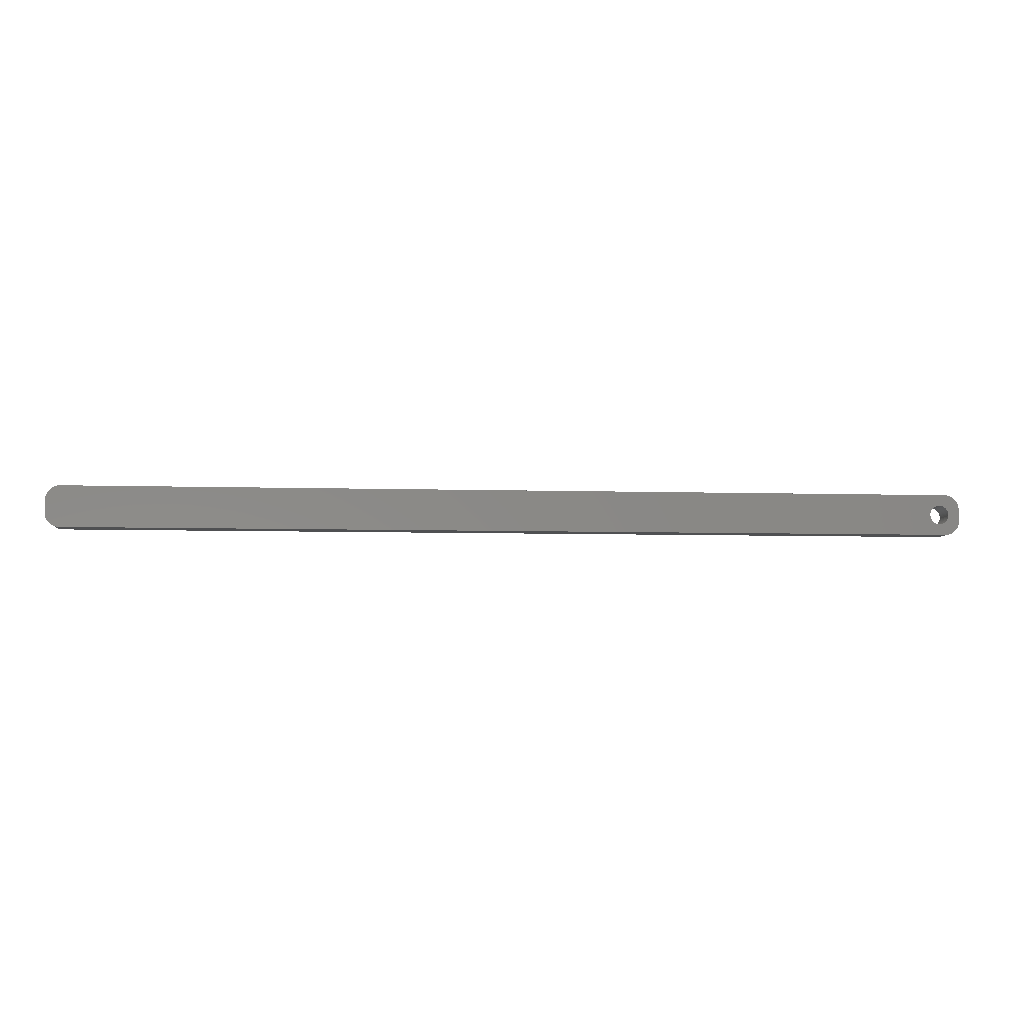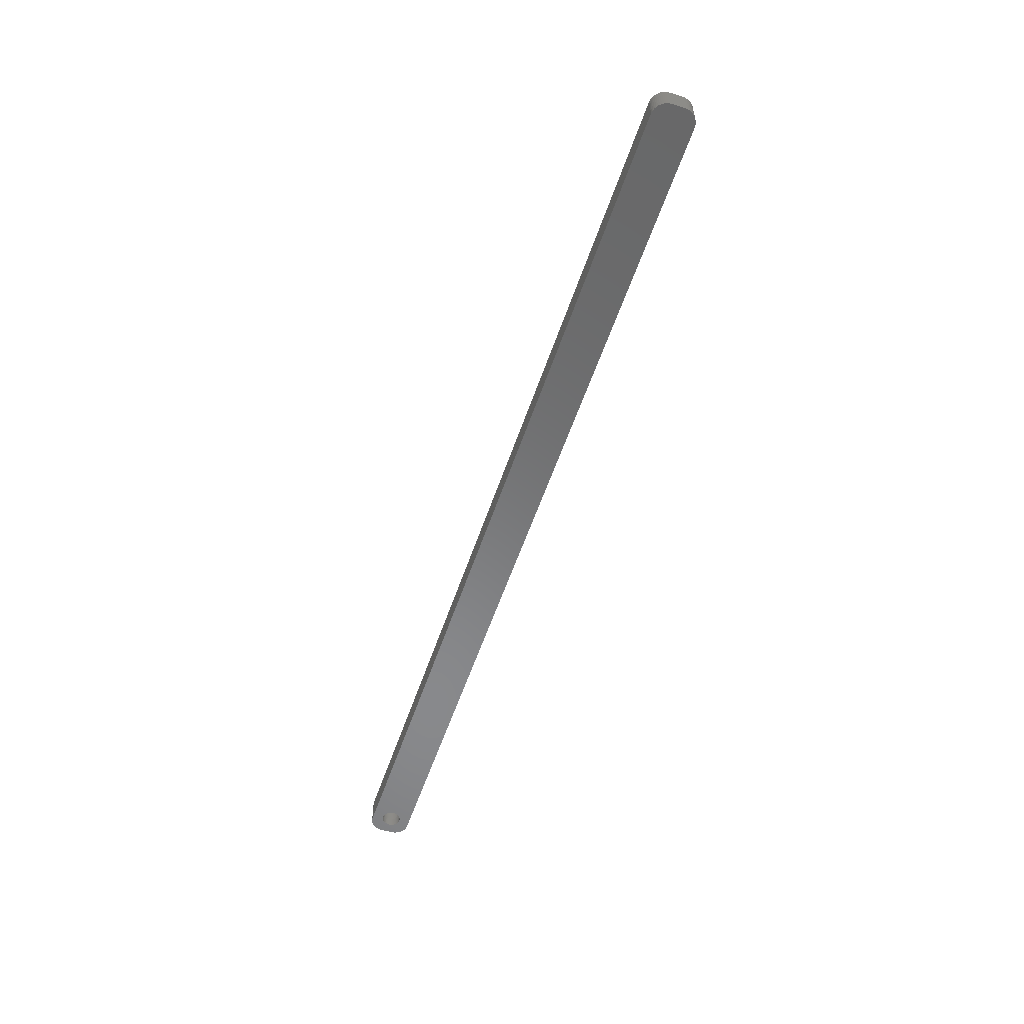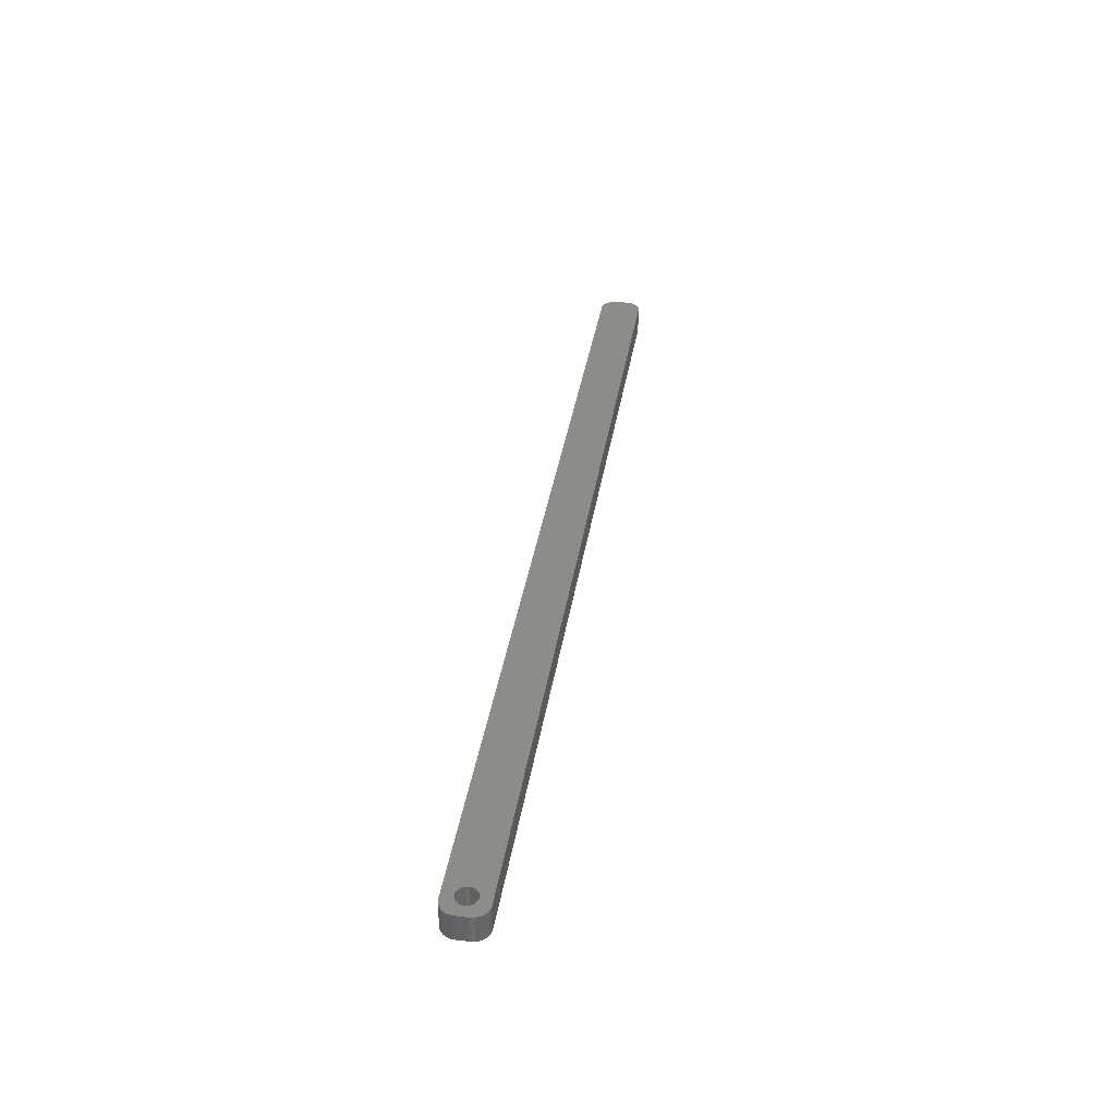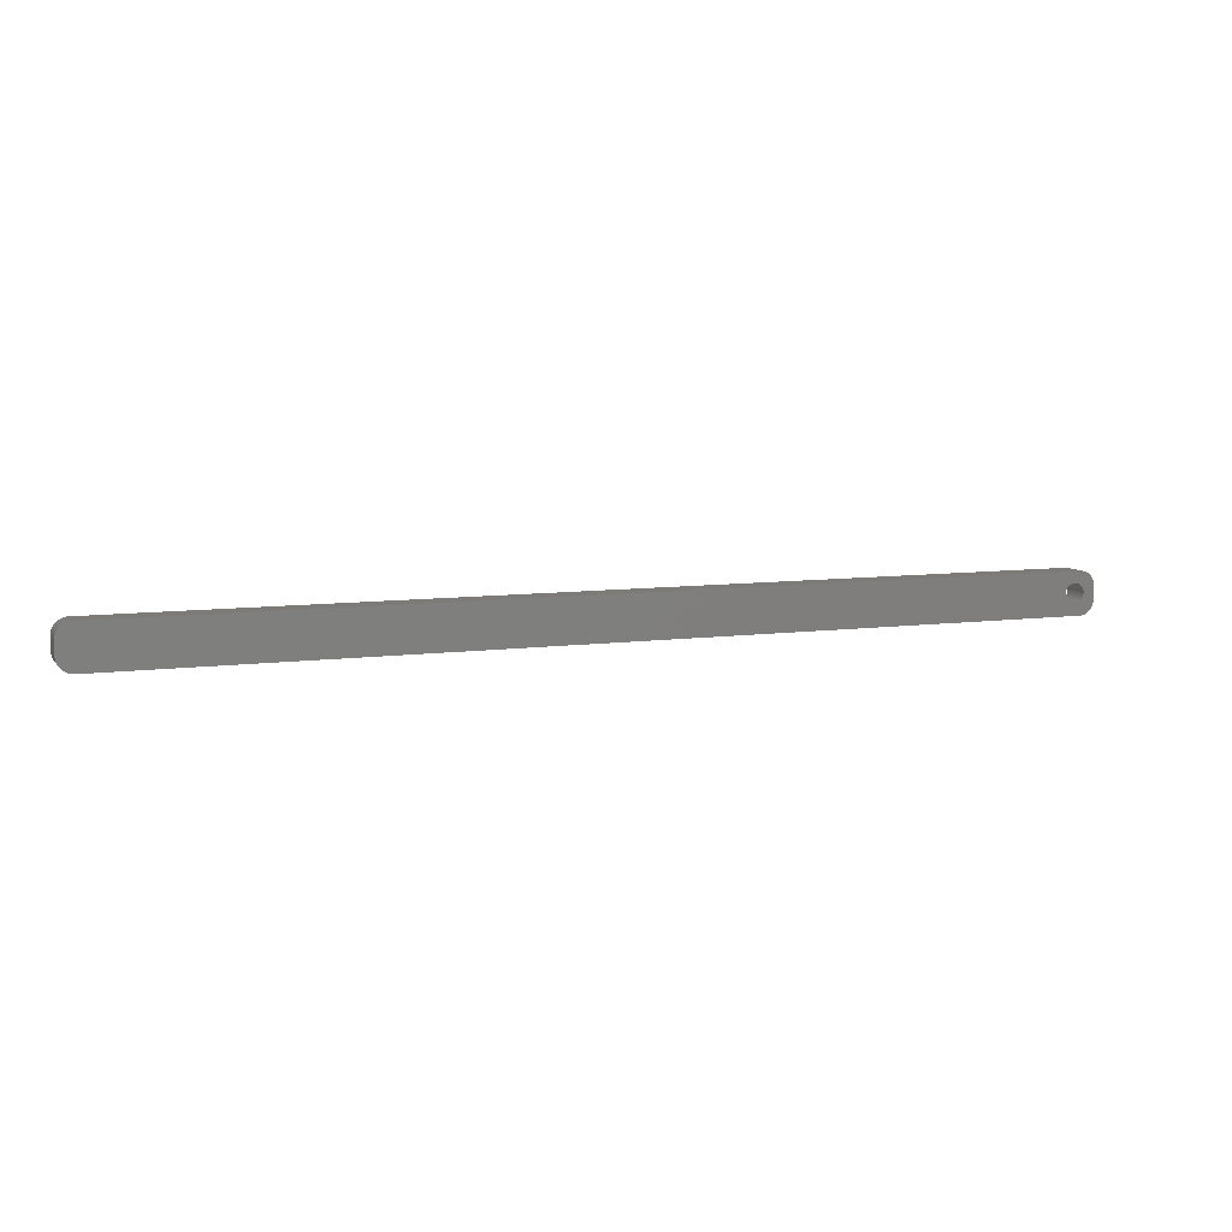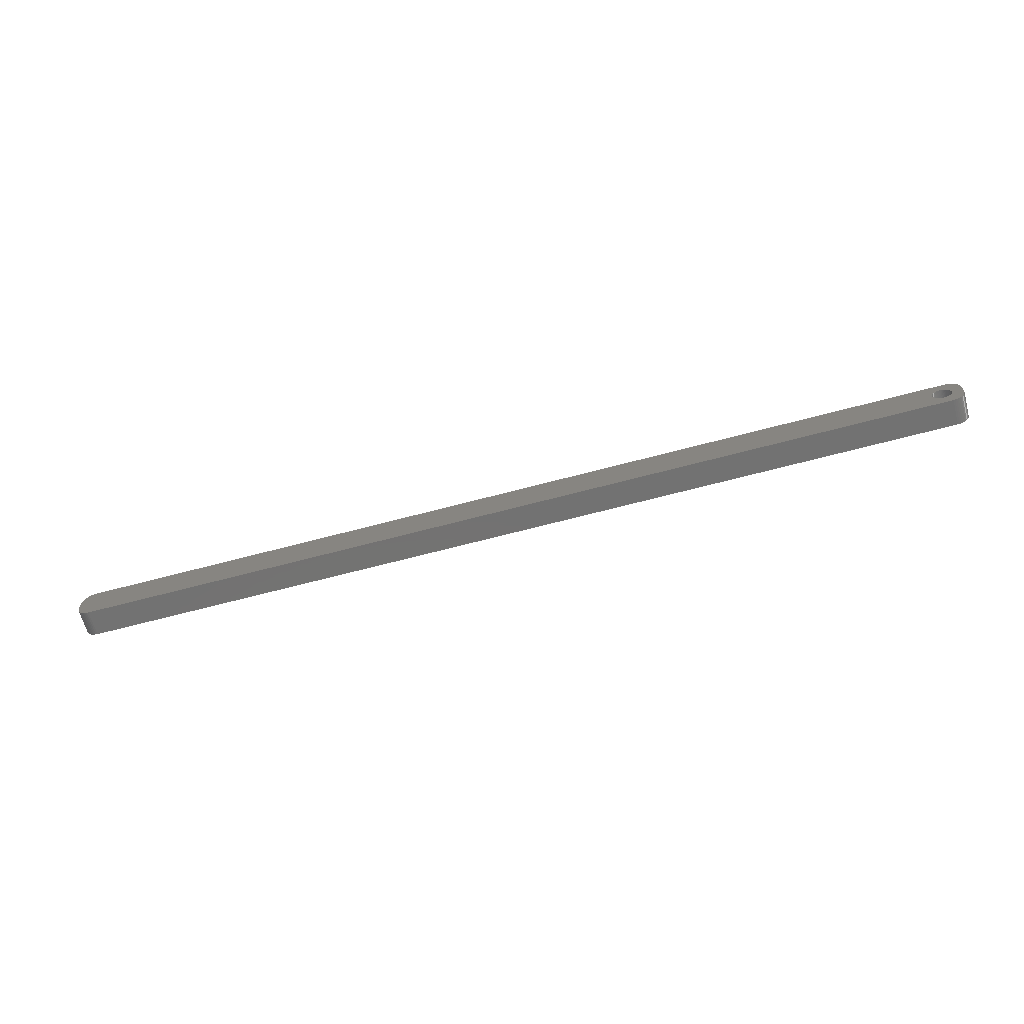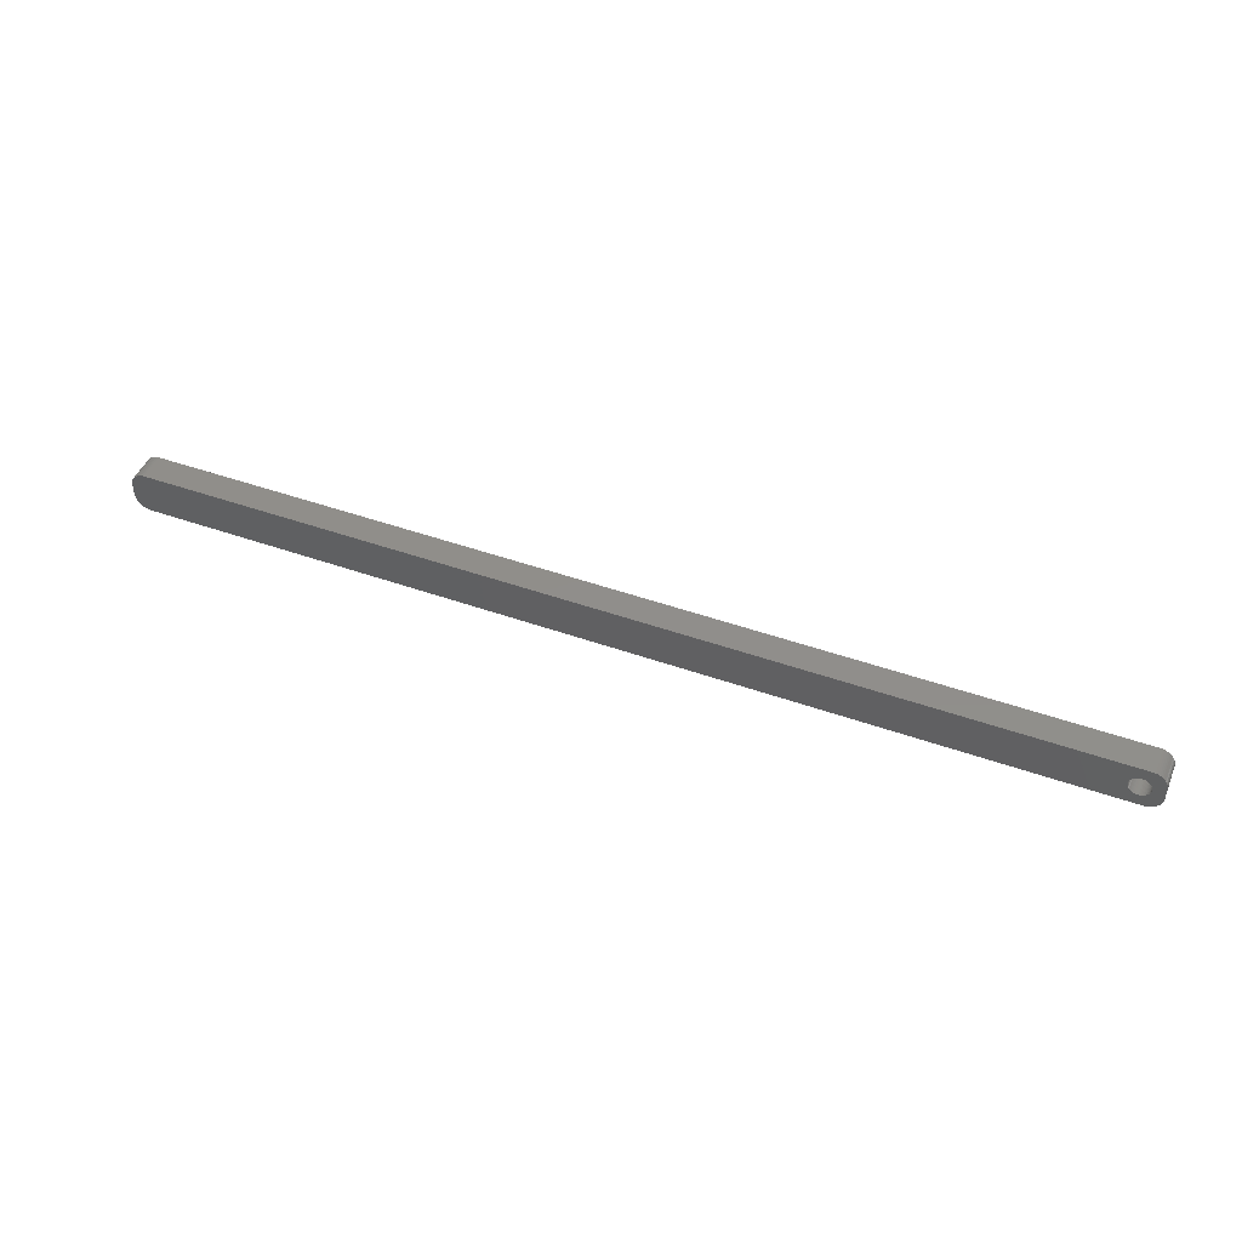
<metadata>
{"format":"stl","ext":"stl","renderer":"f3d","projection":"perspective","resolution":1024,"background":"white","views":[{"elev":-5.9,"azim":174.4,"up":"+Y"},{"elev":-55.3,"azim":71.7,"up":"+Z"},{"elev":37.2,"azim":-81.1,"up":"+Z"},{"elev":8.1,"azim":159.2,"up":"+Y"},{"elev":-64.5,"azim":-164.8,"up":"+Y"},{"elev":46.4,"azim":-157.9,"up":"+Y"}]}
</metadata>
<code>
# stl→obj: 204 verts, 408 faces
v -147 1.196 0
v -147.2 1.566 9
v -147.2 1.566 0
v -147 1.196 9
v -147.4 1.91 9
v -147.4 1.91 0
v -149 3.091 0
v -148.6 2.941 9
v -149 3.091 9
v -148.6 2.941 0
v -151.4 2.941 0
v -151 3.091 9
v -151.4 2.941 9
v -151 3.091 0
v -153 1.196 9
v -152.8 1.566 0
v -152.8 1.566 9
v -153 1.196 0
v -146.9 -0.8082 0
v -146.8 -0.4073 9
v -146.8 -0.4073 0
v -146.9 -0.8082 9
v -149.8 3.244 0
v -149.4 3.192 9
v -149.8 3.244 9
v -149.4 3.192 0
v -148.3 2.744 0
v -147.9 2.504 9
v -148.3 2.744 9
v -147.9 2.504 0
v -153.2 0.4073 9
v -153.1 0.8082 0
v -153.1 0.8082 9
v -153.2 0.4073 0
v -152.6 1.91 9
v -152.4 2.225 0
v -152.4 2.225 9
v -152.6 1.91 0
v -151.7 2.744 0
v -151.7 2.744 9
v -150.6 3.192 0
v -150.2 3.244 9
v -150.6 3.192 9
v -150.2 3.244 0
v -146.8 0 0
v -146.8 0.4073 9
v -146.8 0.4073 0
v -146.8 0 9
v -147 -1.196 0
v -147 -1.196 9
v -147.9 -2.504 0
v -148.3 -2.744 9
v -147.9 -2.504 9
v -148.3 -2.744 0
v -146.9 0.8082 9
v -146.9 0.8082 0
v -147.6 2.225 9
v -147.6 2.225 0
v -153.2 0 9
v -153.2 0 0
v 152.3 6.99 9
v 157 2 9
v 157 2.627 9
v 157 -2 9
v 156.8 3.243 9
v 152.3 -6.99 9
v 156.6 3.841 9
v 157 -2.627 9
v 156.4 4.409 9
v 156.8 -3.243 9
v 156 4.939 9
v 156.6 -3.841 9
v 155.6 5.423 9
v 156.4 -4.409 9
v 155.2 5.853 9
v 156 -4.939 9
v 154.7 6.222 9
v 155.6 -5.423 9
v 154.1 6.524 9
v 155.2 -5.853 9
v 153.5 6.755 9
v 154.7 -6.222 9
v 152.9 6.911 9
v 154.1 -6.524 9
v 153.5 -6.755 9
v 152.9 -6.911 9
v -152.3 6.99 9
v -152.9 6.911 9
v -153.5 6.755 9
v -154.1 6.524 9
v -152.1 2.504 9
v -154.7 6.222 9
v -155.2 5.853 9
v -155.6 5.423 9
v -156 4.939 9
v -147.2 -1.566 9
v -147.4 -1.91 9
v -147.6 -2.225 9
v -152.3 -6.99 9
v -148.6 -2.941 9
v -149 -3.091 9
v -149.4 -3.192 9
v -149.8 -3.244 9
v -150.2 -3.244 9
v -150.6 -3.192 9
v -151 -3.091 9
v -151.4 -2.941 9
v -152.9 -6.911 9
v -151.7 -2.744 9
v -154.1 -6.524 9
v -152.1 -2.504 9
v -155.2 -5.853 9
v -152.4 -2.225 9
v -156 -4.939 9
v -152.6 -1.91 9
v -156.6 -3.841 9
v -152.8 -1.566 9
v -157 -2.627 9
v -153 -1.196 9
v -157 -2 9
v -153.1 -0.8082 9
v -153.2 -0.4073 9
v -153.5 -6.755 9
v -156.4 4.409 9
v -156.6 3.841 9
v -157 2 9
v -156.8 3.243 9
v -157 2.627 9
v -154.7 -6.222 9
v -155.6 -5.423 9
v -156.4 -4.409 9
v -156.8 -3.243 9
v -152.1 2.504 0
v -147.4 -1.91 0
v -147.2 -1.566 0
v -149.8 -3.244 0
v -150.2 -3.244 0
v -153.1 -0.8082 0
v -153 -1.196 0
v -152.8 -1.566 0
v -149.4 -3.192 0
v 152.3 -6.99 0
v 157 -2 0
v 157 -2.627 0
v 157 2 0
v 156.8 -3.243 0
v 152.3 6.99 0
v 156.6 -3.841 0
v 157 2.627 0
v 156.4 -4.409 0
v 156.8 3.243 0
v 156 -4.939 0
v 156.6 3.841 0
v 155.6 -5.423 0
v 156.4 4.409 0
v 155.2 -5.853 0
v 156 4.939 0
v 154.7 -6.222 0
v 155.6 5.423 0
v 154.1 -6.524 0
v 155.2 5.853 0
v 153.5 -6.755 0
v 154.7 6.222 0
v 152.9 -6.911 0
v 154.1 6.524 0
v 153.5 6.755 0
v 152.9 6.911 0
v -147.6 -2.225 0
v -152.3 -6.99 0
v -148.6 -2.941 0
v -149 -3.091 0
v -150.6 -3.192 0
v -151 -3.091 0
v -151.4 -2.941 0
v -152.9 -6.911 0
v -151.7 -2.744 0
v -153.5 -6.755 0
v -154.1 -6.524 0
v -152.1 -2.504 0
v -154.7 -6.222 0
v -155.2 -5.853 0
v -152.4 -2.225 0
v -155.6 -5.423 0
v -156 -4.939 0
v -152.6 -1.91 0
v -152.3 6.99 0
v -152.9 6.911 0
v -154.1 6.524 0
v -155.2 5.853 0
v -156 4.939 0
v -156.6 3.841 0
v -157 2.627 0
v -157 2 0
v -153.5 6.755 0
v -156.4 -4.409 0
v -156.6 -3.841 0
v -157 -2 0
v -156.8 -3.243 0
v -157 -2.627 0
v -154.7 6.222 0
v -155.6 5.423 0
v -153.2 -0.4073 0
v -156.4 4.409 0
v -156.8 3.243 0
f 1 2 3
f 2 1 4
f 3 5 6
f 5 3 2
f 7 8 9
f 8 7 10
f 11 12 13
f 12 11 14
f 15 16 17
f 16 15 18
f 19 20 21
f 20 19 22
f 23 24 25
f 24 23 26
f 27 28 29
f 28 27 30
f 31 32 33
f 32 31 34
f 35 36 37
f 36 35 38
f 39 13 40
f 13 39 11
f 41 42 43
f 42 41 44
f 45 46 47
f 46 45 48
f 49 22 19
f 22 49 50
f 51 52 53
f 52 51 54
f 47 55 56
f 55 47 46
f 56 4 1
f 4 56 55
f 30 57 28
f 57 30 58
f 6 57 58
f 57 6 5
f 44 25 42
f 25 44 23
f 26 9 24
f 9 26 7
f 10 29 8
f 29 10 27
f 59 34 31
f 34 59 60
f 61 62 63
f 62 61 64
f 61 63 65
f 66 64 61
f 61 65 67
f 64 66 68
f 61 67 69
f 68 66 70
f 61 69 71
f 70 66 72
f 61 71 73
f 72 66 74
f 61 73 75
f 74 66 76
f 61 75 77
f 76 66 78
f 61 77 79
f 78 66 80
f 61 79 81
f 80 66 82
f 61 81 83
f 82 66 84
f 84 66 85
f 85 66 86
f 61 48 66
f 61 46 48
f 61 55 46
f 61 4 55
f 61 2 4
f 61 5 2
f 61 57 5
f 87 57 61
f 57 87 28
f 28 87 29
f 29 87 8
f 8 87 9
f 9 87 24
f 24 87 25
f 25 87 42
f 87 43 42
f 87 12 43
f 87 13 12
f 88 13 87
f 13 88 40
f 89 40 88
f 90 40 89
f 40 90 91
f 92 91 90
f 93 91 92
f 91 93 37
f 94 37 93
f 95 37 94
f 37 95 35
f 20 66 48
f 22 66 20
f 50 66 22
f 96 66 50
f 97 66 96
f 98 66 97
f 99 98 53
f 99 53 52
f 99 52 100
f 99 100 101
f 99 101 102
f 99 102 103
f 99 103 104
f 98 99 66
f 105 99 104
f 106 99 105
f 107 99 106
f 108 107 109
f 110 109 111
f 112 111 113
f 114 113 115
f 116 115 117
f 107 108 99
f 118 117 119
f 120 119 121
f 120 121 122
f 120 122 59
f 109 123 108
f 124 35 95
f 125 35 124
f 120 59 126
f 35 125 17
f 119 120 118
f 127 17 125
f 109 110 123
f 128 17 127
f 111 129 110
f 17 128 15
f 111 112 129
f 126 15 128
f 113 130 112
f 15 126 33
f 113 114 130
f 33 126 31
f 115 131 114
f 31 126 59
f 115 116 131
f 117 132 116
f 117 118 132
f 33 18 15
f 18 33 32
f 17 38 35
f 38 17 16
f 14 43 12
f 43 14 41
f 133 40 91
f 40 133 39
f 36 91 37
f 91 36 133
f 21 48 45
f 48 21 20
f 134 96 135
f 96 134 97
f 136 104 103
f 104 136 137
f 119 138 121
f 138 119 139
f 117 139 119
f 139 117 140
f 141 103 102
f 103 141 136
f 142 143 144
f 143 142 145
f 142 144 146
f 147 145 142
f 142 146 148
f 145 147 149
f 142 148 150
f 149 147 151
f 142 150 152
f 151 147 153
f 142 152 154
f 153 147 155
f 142 154 156
f 155 147 157
f 142 156 158
f 157 147 159
f 142 158 160
f 159 147 161
f 142 160 162
f 161 147 163
f 142 162 164
f 163 147 165
f 165 147 166
f 166 147 167
f 142 45 147
f 142 21 45
f 142 19 21
f 142 49 19
f 142 135 49
f 142 134 135
f 142 168 134
f 169 168 142
f 168 169 51
f 51 169 54
f 54 169 170
f 170 169 171
f 171 169 141
f 141 169 136
f 136 169 137
f 169 172 137
f 169 173 172
f 169 174 173
f 175 174 169
f 174 175 176
f 177 176 175
f 178 176 177
f 176 178 179
f 180 179 178
f 181 179 180
f 179 181 182
f 183 182 181
f 184 182 183
f 182 184 185
f 47 147 45
f 56 147 47
f 1 147 56
f 3 147 1
f 6 147 3
f 58 147 6
f 186 58 30
f 186 30 27
f 186 27 10
f 186 10 7
f 186 7 26
f 186 26 23
f 186 23 44
f 58 186 147
f 41 186 44
f 14 186 41
f 11 186 14
f 187 11 39
f 188 39 133
f 189 133 36
f 190 36 38
f 191 38 16
f 11 187 186
f 192 16 18
f 193 18 32
f 193 32 34
f 193 34 60
f 39 194 187
f 195 185 184
f 196 185 195
f 193 60 197
f 185 196 140
f 18 193 192
f 198 140 196
f 39 188 194
f 199 140 198
f 133 200 188
f 140 199 139
f 133 189 200
f 197 139 199
f 36 201 189
f 139 197 138
f 36 190 201
f 138 197 202
f 38 203 190
f 202 197 60
f 38 191 203
f 16 204 191
f 16 192 204
f 171 102 101
f 102 171 141
f 54 100 52
f 100 54 170
f 170 101 100
f 101 170 171
f 168 53 98
f 53 168 51
f 135 50 49
f 50 135 96
f 176 111 109
f 111 176 179
f 172 106 105
f 106 172 173
f 137 105 104
f 105 137 172
f 113 185 115
f 185 113 182
f 179 113 111
f 113 179 182
f 121 202 122
f 202 121 138
f 122 60 59
f 60 122 202
f 168 97 134
f 97 168 98
f 174 109 107
f 109 174 176
f 115 140 117
f 140 115 185
f 173 107 106
f 107 173 174
f 197 126 193
f 126 197 120
f 199 120 197
f 120 199 118
f 147 87 61
f 87 147 186
f 169 66 99
f 66 169 142
f 193 128 192
f 128 193 126
f 74 148 72
f 148 74 150
f 178 123 110
f 123 178 177
f 175 99 108
f 99 175 169
f 180 110 129
f 110 180 178
f 183 112 130
f 112 183 181
f 64 145 62
f 145 64 143
f 72 146 70
f 146 72 148
f 160 82 84
f 82 160 158
f 69 157 71
f 157 69 155
f 65 153 67
f 153 65 151
f 159 75 73
f 75 159 161
f 165 81 79
f 81 165 166
f 166 83 81
f 83 166 167
f 167 61 83
f 61 167 147
f 194 90 89
f 90 194 188
f 190 94 201
f 94 190 95
f 196 132 198
f 132 196 116
f 195 116 196
f 116 195 131
f 183 114 184
f 114 183 130
f 184 131 195
f 131 184 114
f 177 108 123
f 108 177 175
f 181 129 112
f 129 181 180
f 68 143 64
f 143 68 144
f 76 150 74
f 150 76 152
f 156 78 80
f 78 156 154
f 158 80 82
f 80 158 156
f 78 152 76
f 152 78 154
f 162 84 85
f 84 162 160
f 142 86 66
f 86 142 164
f 67 155 69
f 155 67 153
f 163 79 77
f 79 163 165
f 189 94 93
f 94 189 201
f 186 88 87
f 88 186 187
f 192 127 204
f 127 192 128
f 191 124 203
f 124 191 125
f 198 118 199
f 118 198 132
f 164 85 86
f 85 164 162
f 71 159 73
f 159 71 157
f 161 77 75
f 77 161 163
f 187 89 88
f 89 187 194
f 203 95 190
f 95 203 124
f 204 125 191
f 125 204 127
f 62 149 63
f 149 62 145
f 63 151 65
f 151 63 149
f 70 144 68
f 144 70 146
f 200 93 92
f 93 200 189
f 188 92 90
f 92 188 200

</code>
